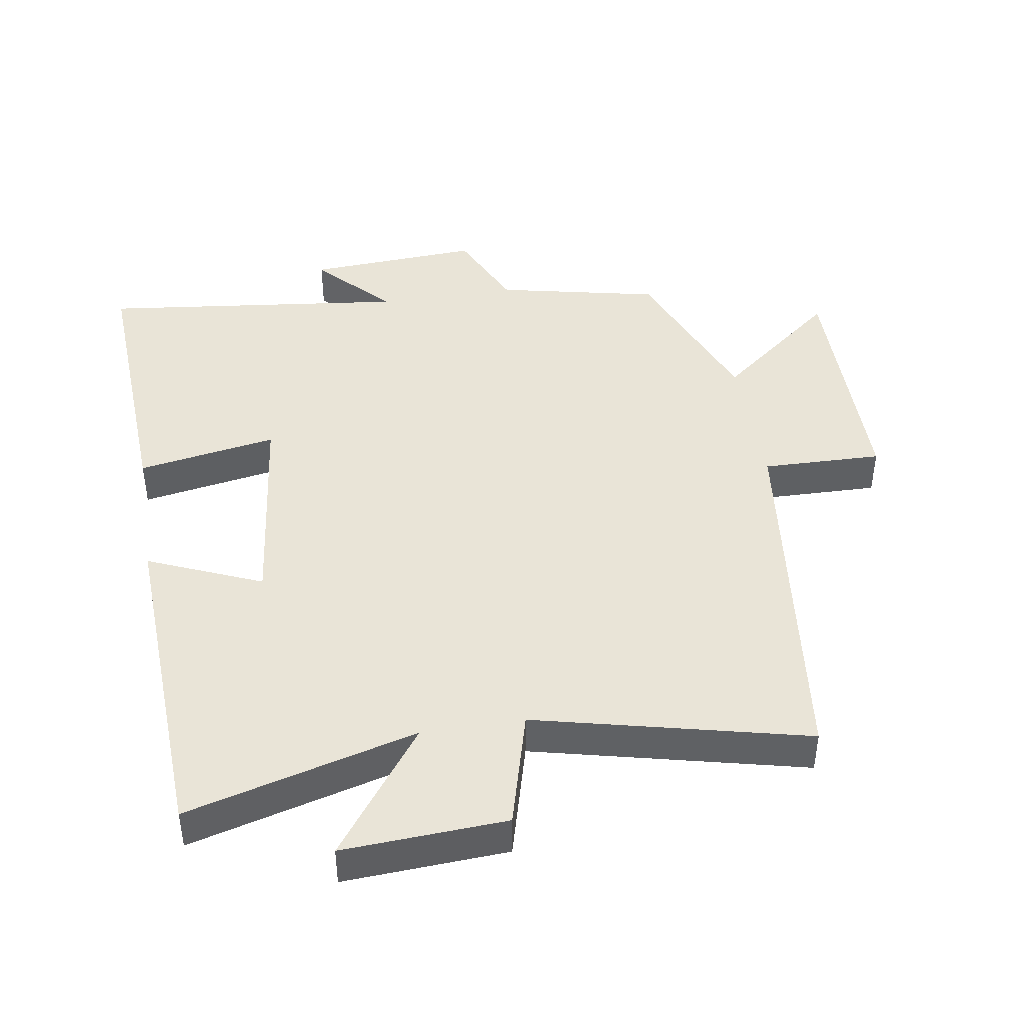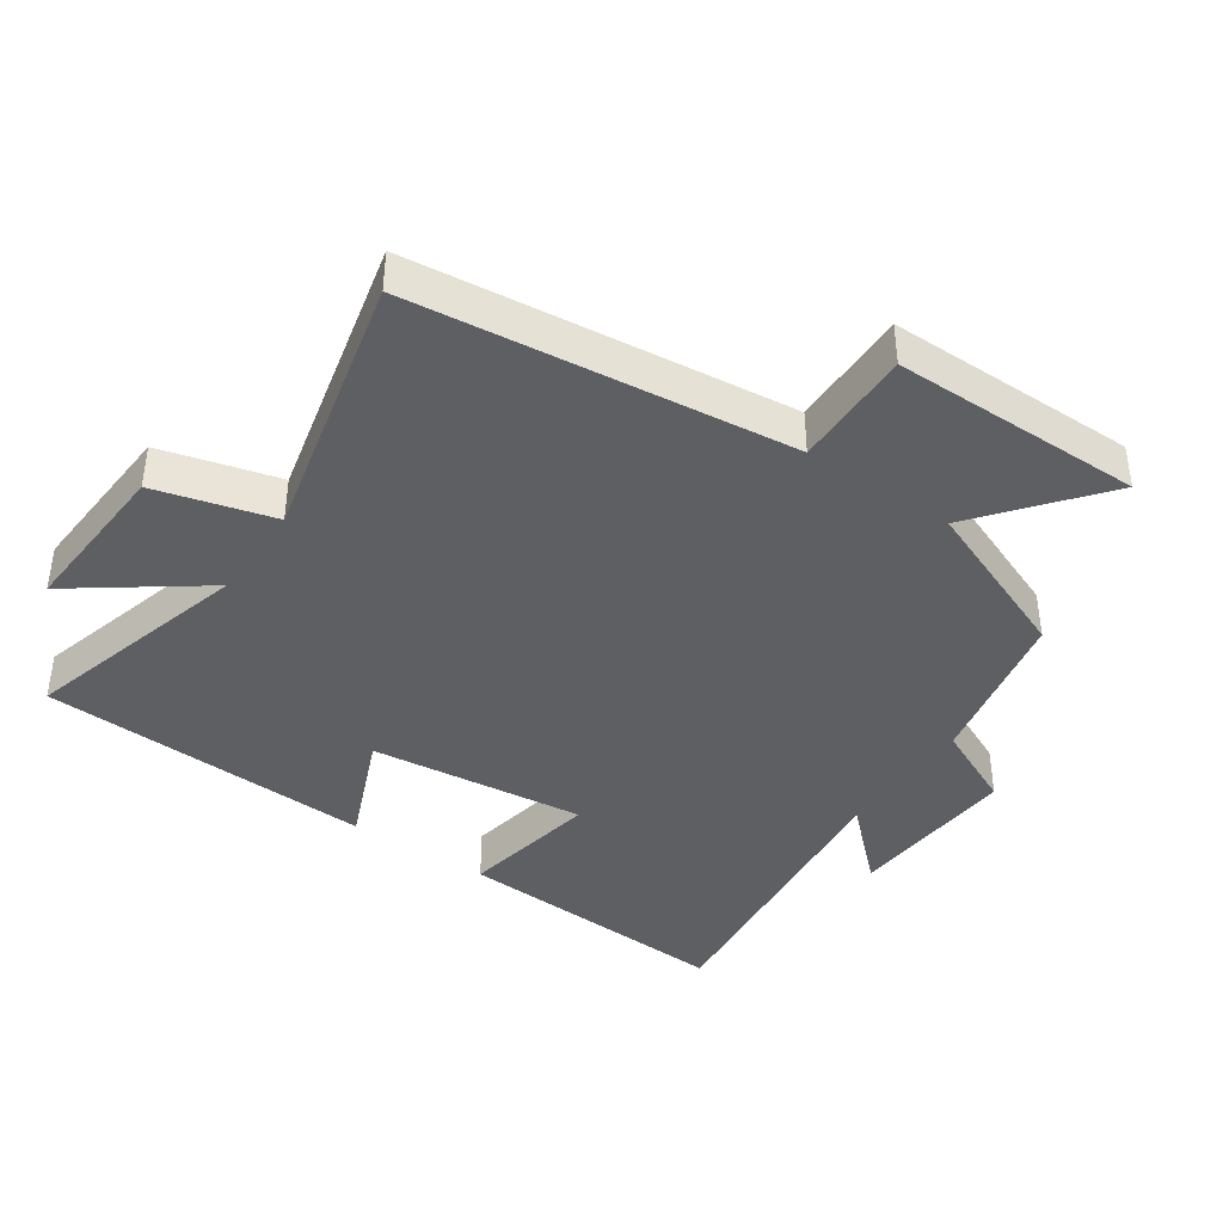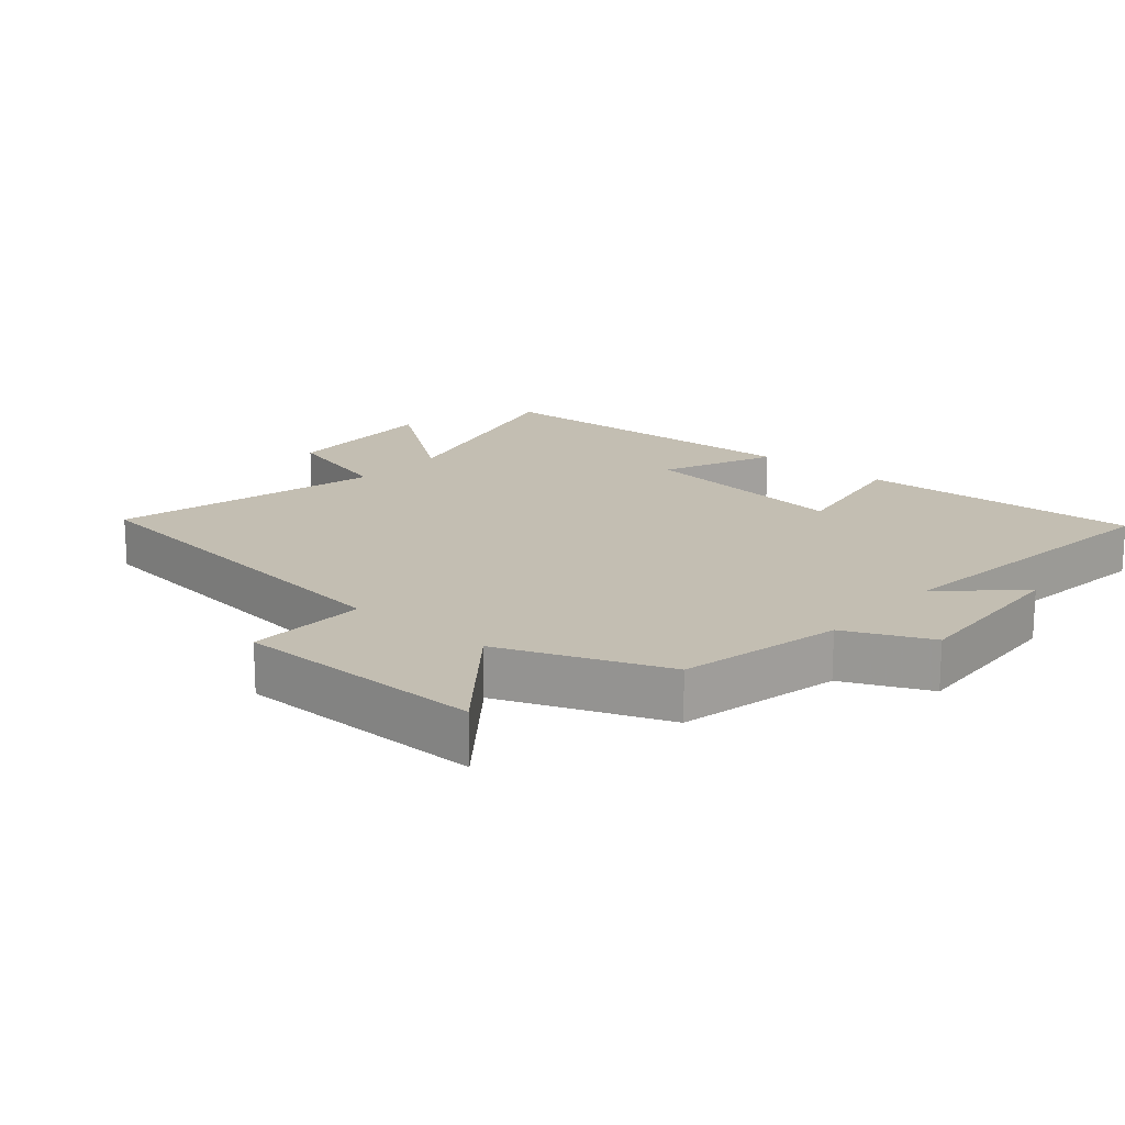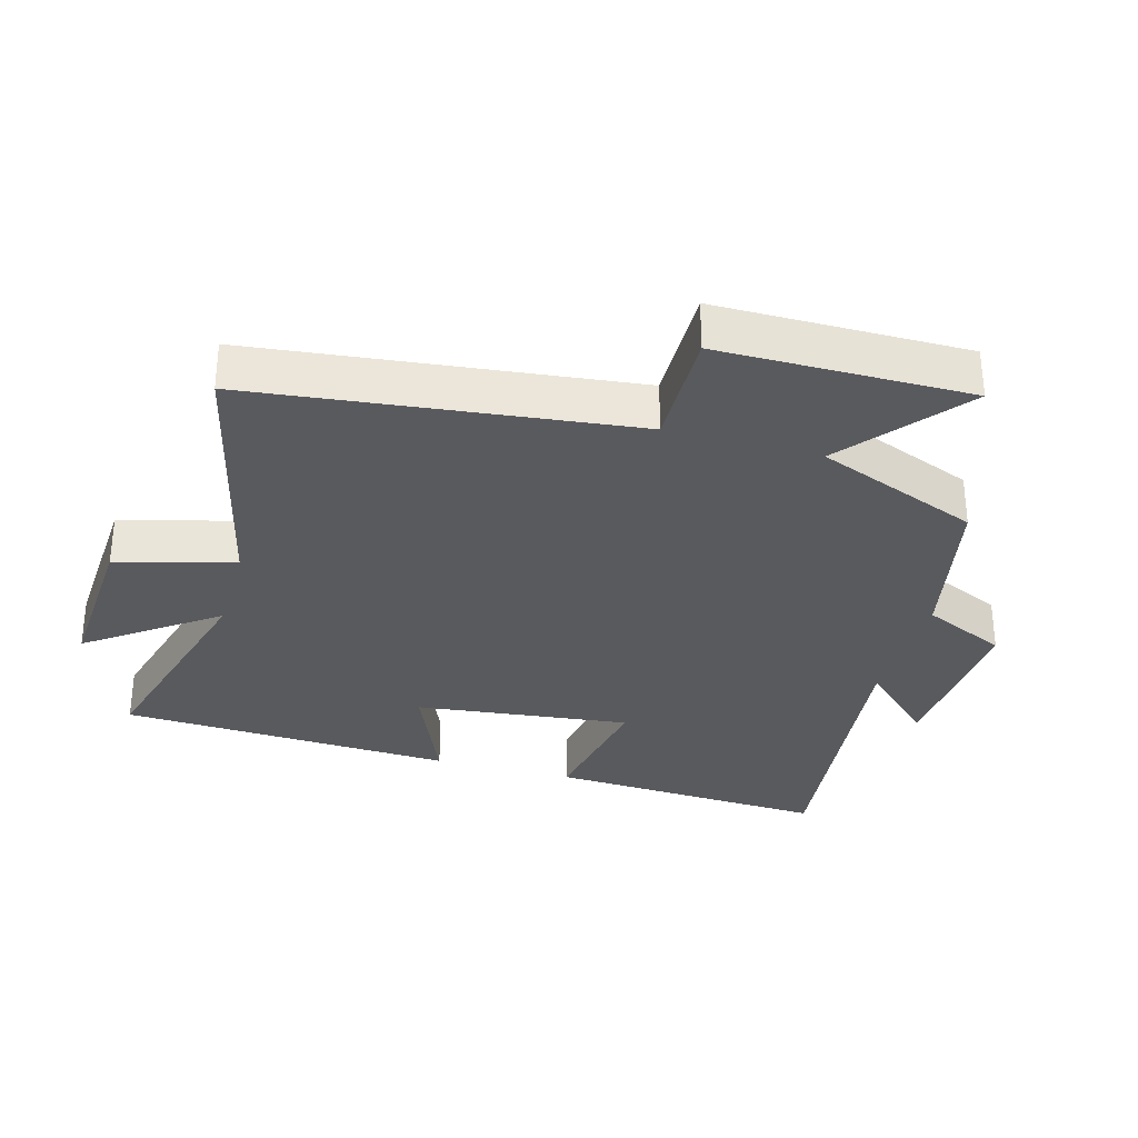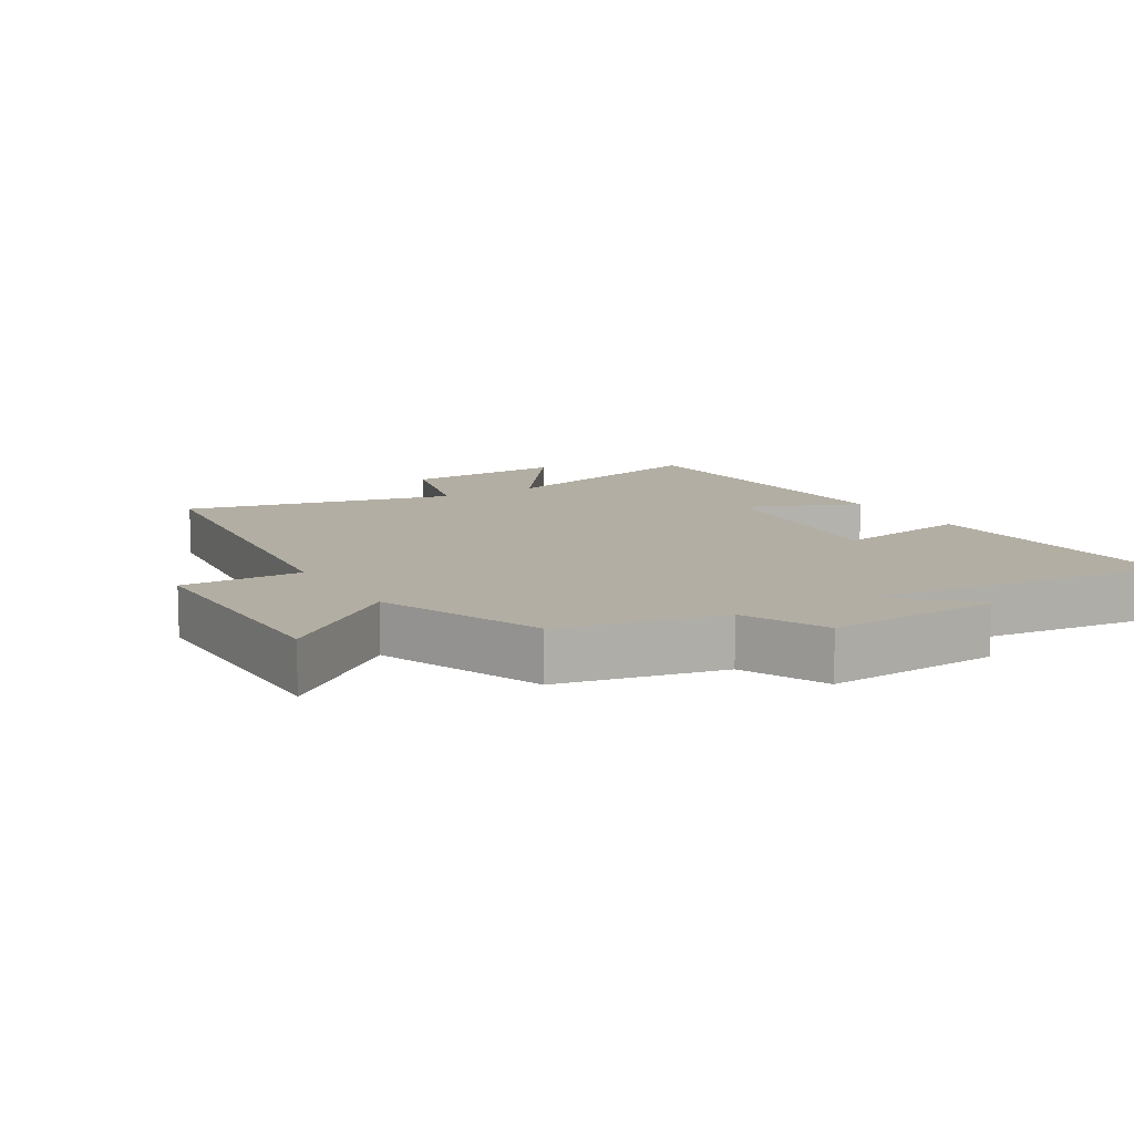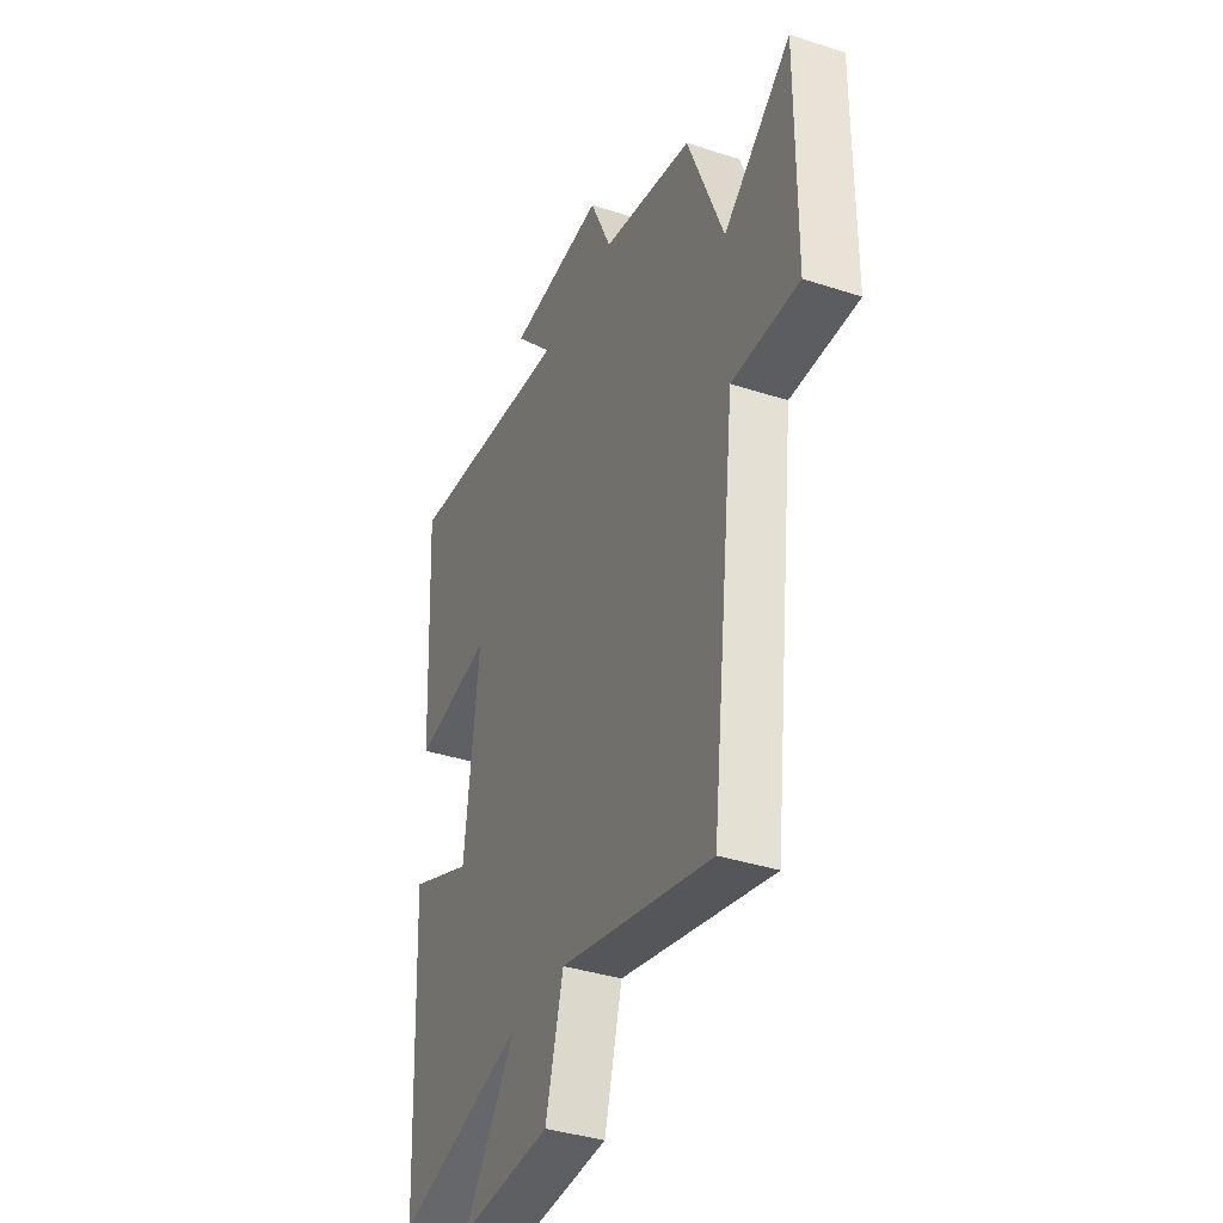
<metadata>
{"format":"obj","ext":"obj","renderer":"f3d","projection":"perspective","resolution":1024,"background":"white","views":[{"elev":43.5,"azim":170.9,"up":"+Y"},{"elev":-40.5,"azim":-124.6,"up":"+Y"},{"elev":17.3,"azim":-49.0,"up":"+Y"},{"elev":-31.5,"azim":-105.8,"up":"+Y"},{"elev":10.9,"azim":-31.1,"up":"+Y"},{"elev":-37.6,"azim":-112.6,"up":"+Z"}]}
</metadata>
<code>
v -0.433 0.07 -0.597
v -0.5 0.07 -0.028
v -0.681 0.07 -0.032
v -0.683 0.07 0.346
v -0.5 0.07 0.2
v -0.402 0.07 0.447
v -0.156 0.07 0.5
v -0.098 0.07 0.627
v 0.164 0.07 0.611
v 0.06 0.07 0.5
v 0.523 0.07 0.554
v 0.5 0.07 0.128
v 0.29 0.07 0.165
v 0.328 0.07 -0.161
v 0.5 0.07 -0.088
v 0.476 0.07 -0.594
v 0.129 0.07 -0.5
v 0.269 0.07 -0.691
v 0.023 0.07 -0.677
v -0.025 0.07 -0.5
v -0.433 0 -0.597
v -0.5 0 -0.028
v -0.681 0 -0.032
v -0.683 0 0.346
v -0.5 0 0.2
v -0.402 0 0.447
v -0.156 0 0.5
v -0.098 0 0.627
v 0.164 0 0.611
v 0.06 0 0.5
v 0.523 0 0.554
v 0.5 0 0.128
v 0.29 0 0.165
v 0.328 0 -0.161
v 0.5 0 -0.088
v 0.476 0 -0.594
v 0.129 0 -0.5
v 0.269 0 -0.691
v 0.023 0 -0.677
v -0.025 0 -0.5
f 17 18 19 20
f 14 15 16 17
f 13 14 17 20
f 10 11 12 13
f 10 13 20 1
f 7 8 9 10
f 5 6 7 10
f 2 3 4 5
f 1 2 5 10
f 40 39 38 37
f 37 36 35 34
f 40 37 34 33
f 33 32 31 30
f 21 40 33 30
f 30 29 28 27
f 30 27 26 25
f 25 24 23 22
f 30 25 22 21
f 1 21 22 2
f 2 22 23 3
f 3 23 24 4
f 4 24 25 5
f 5 25 26 6
f 6 26 27 7
f 7 27 28 8
f 8 28 29 9
f 9 29 30 10
f 10 30 31 11
f 11 31 32 12
f 12 32 33 13
f 13 33 34 14
f 14 34 35 15
f 15 35 36 16
f 16 36 37 17
f 17 37 38 18
f 18 38 39 19
f 19 39 40 20
f 20 40 21 1

</code>
